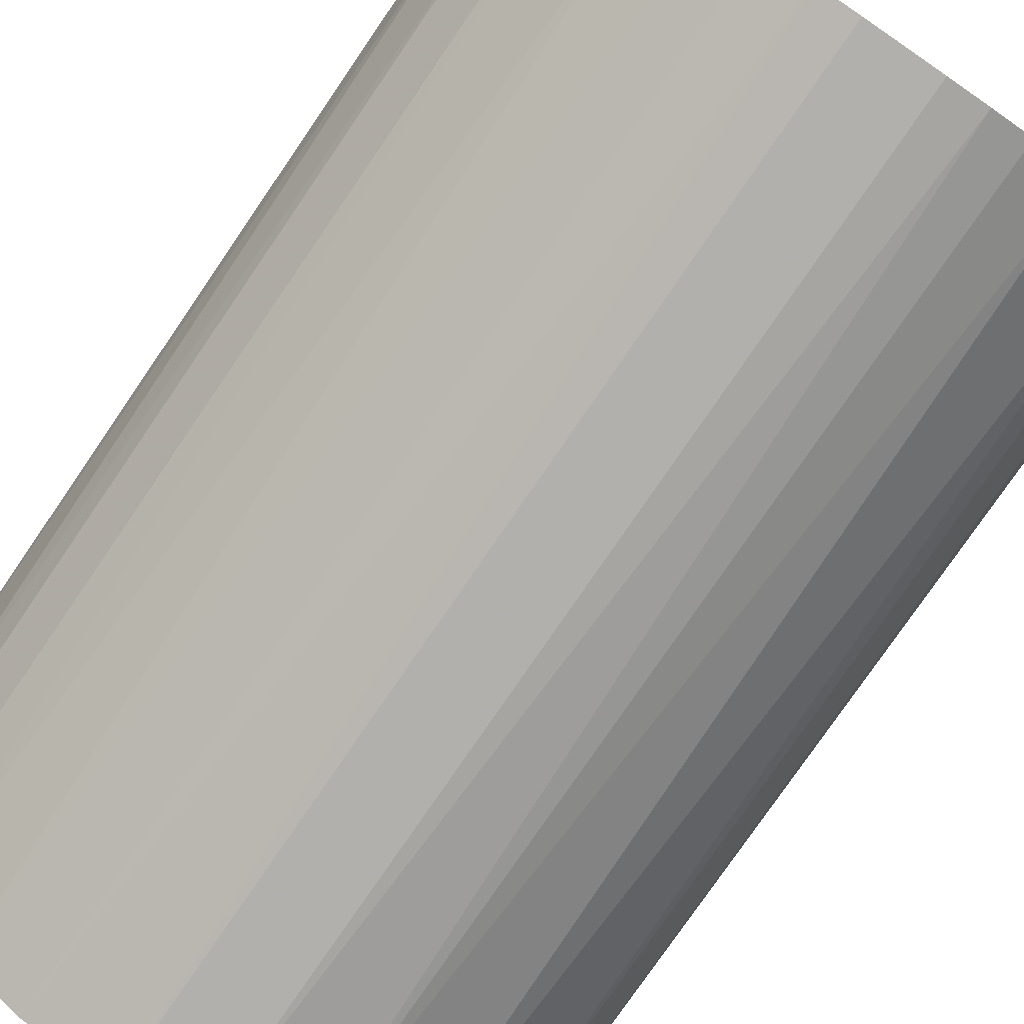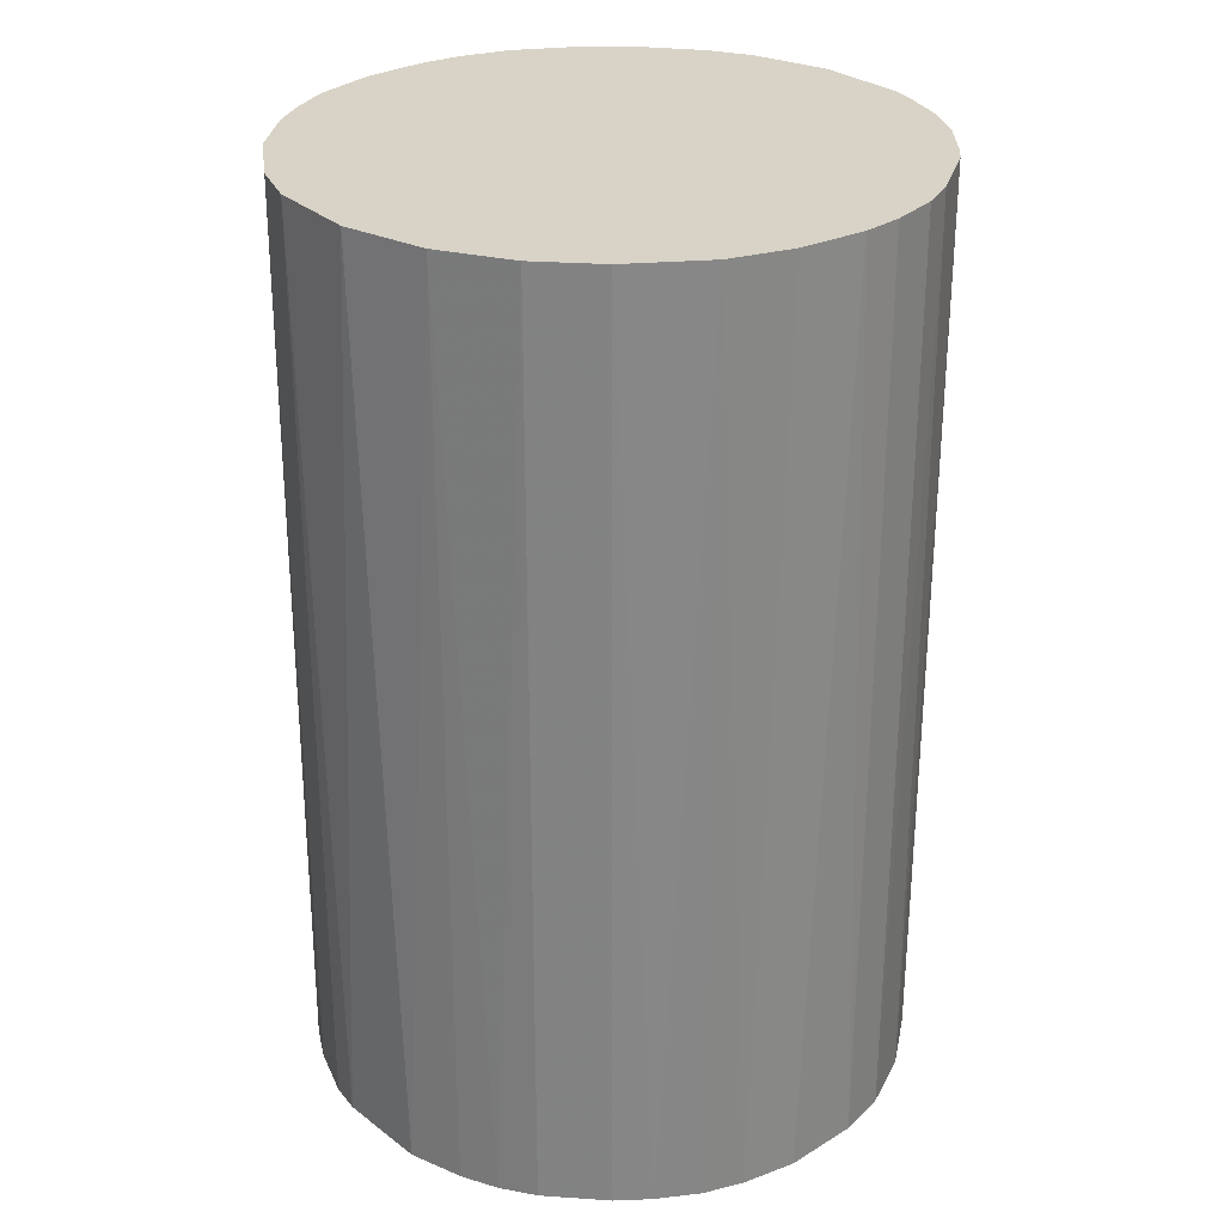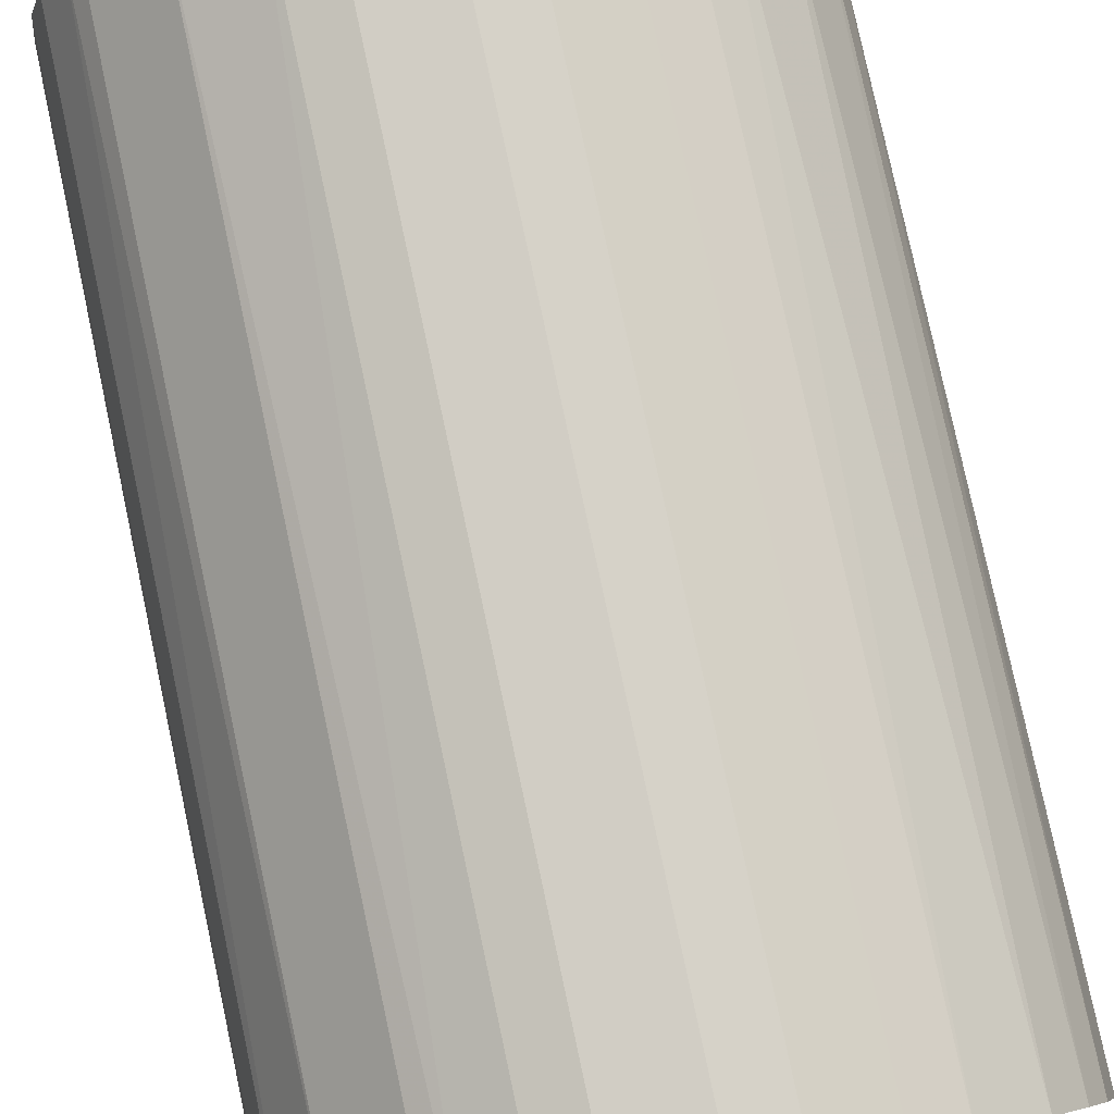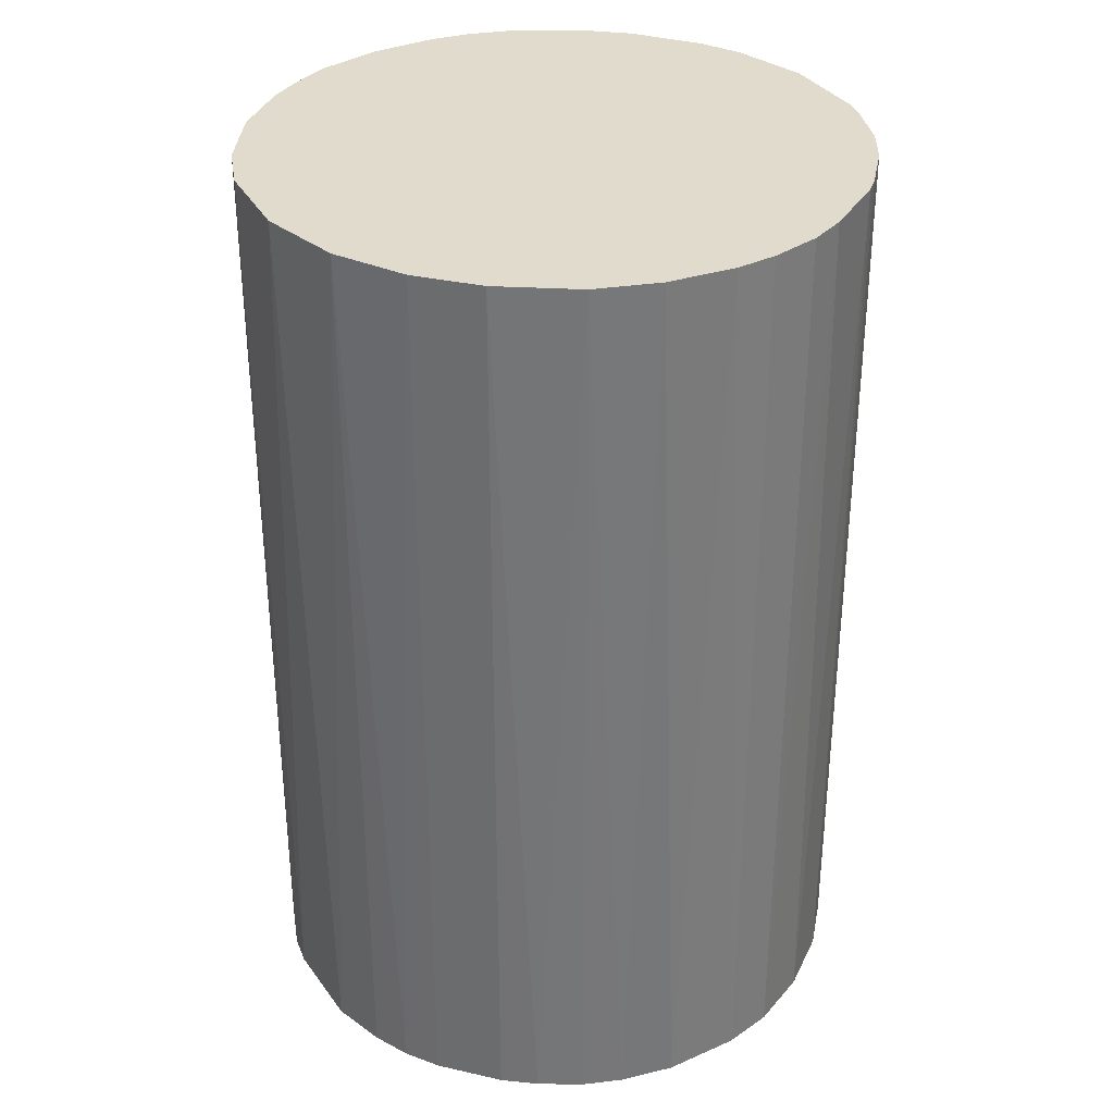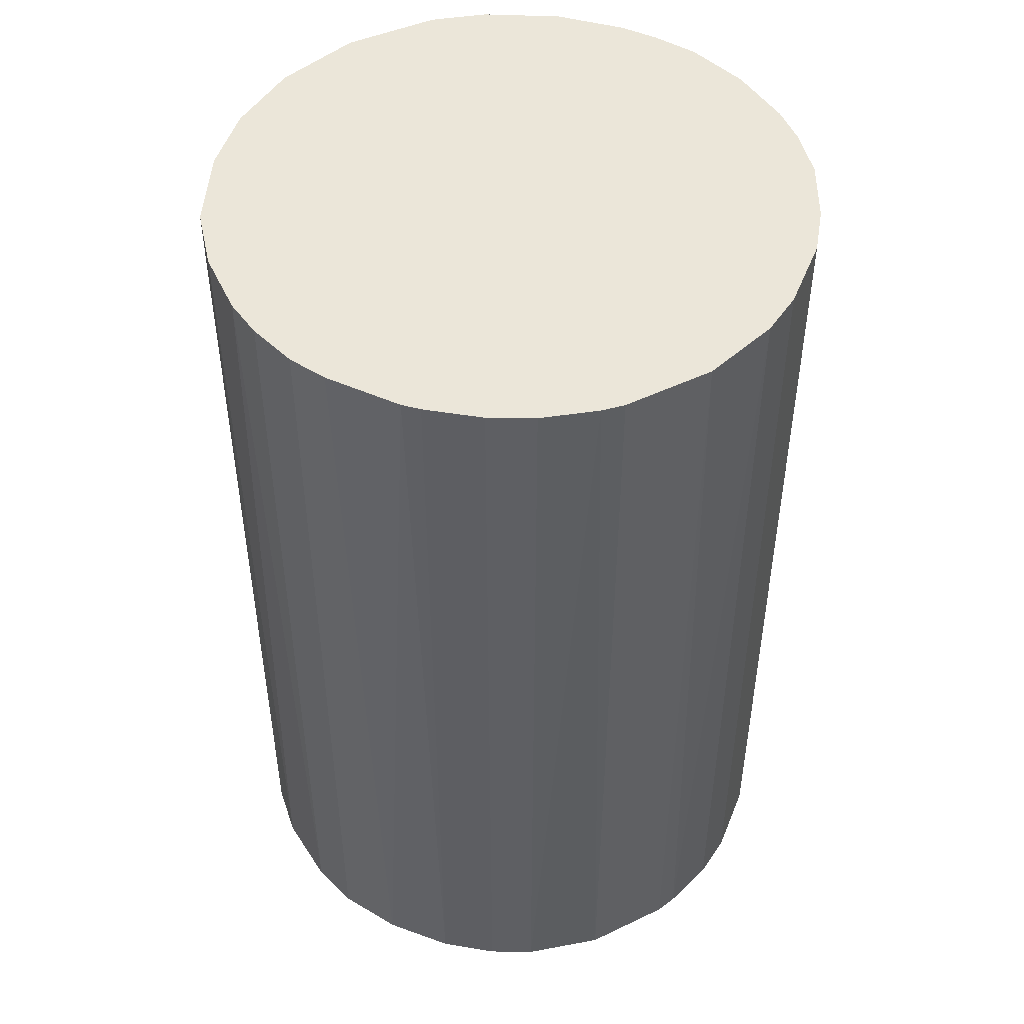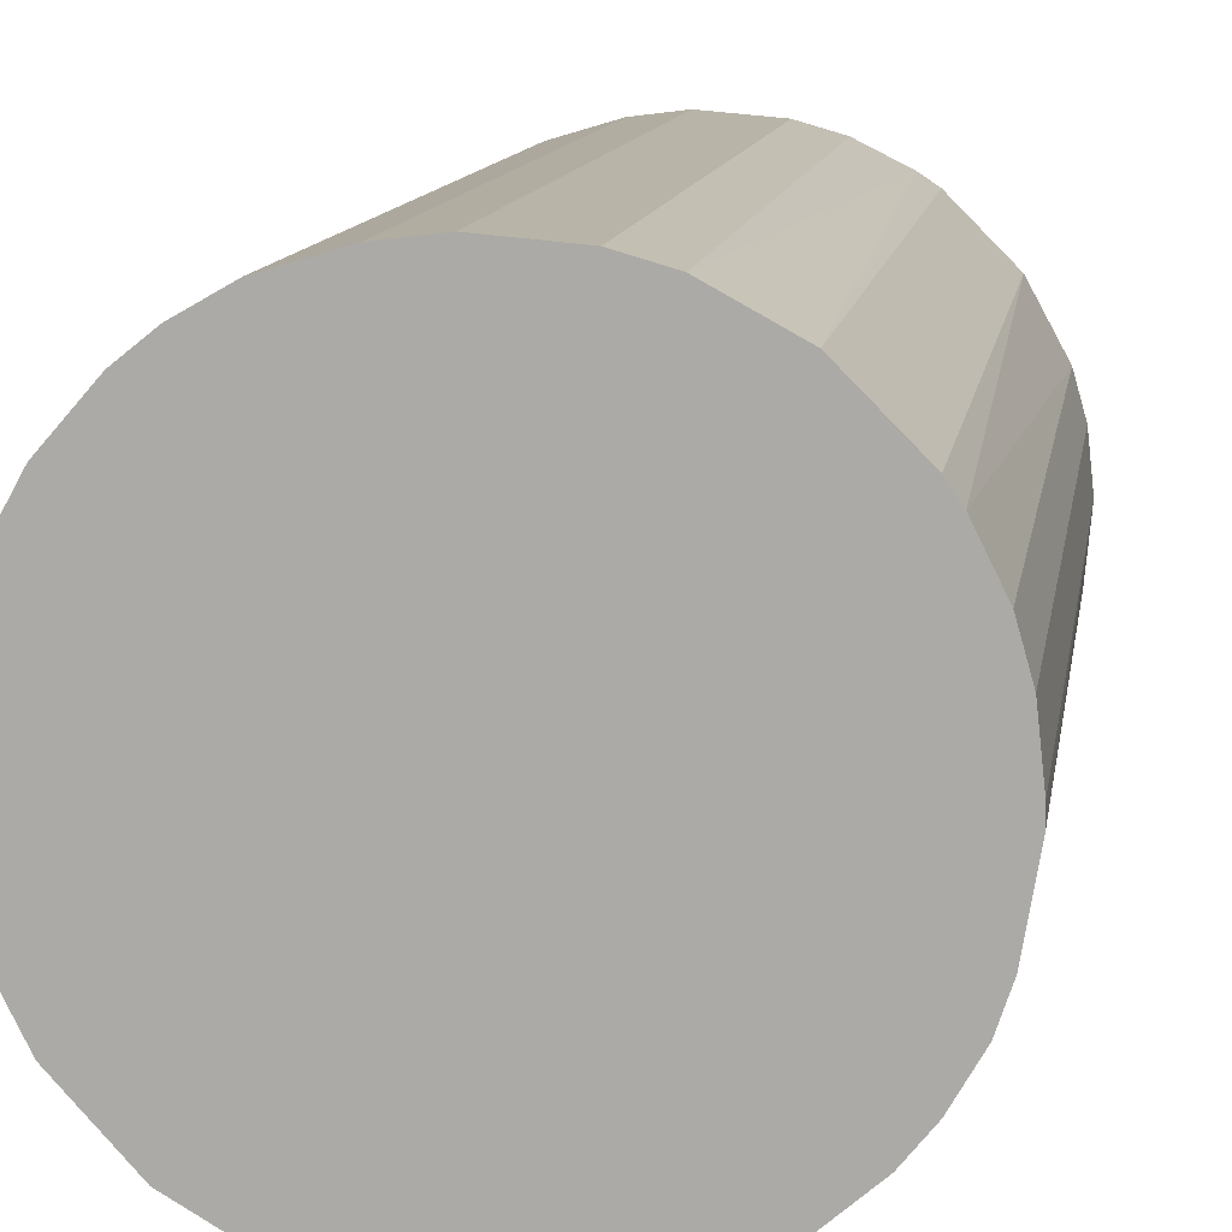
<metadata>
{"format":"obj","ext":"obj","renderer":"f3d","projection":"perspective","resolution":1024,"background":"white","views":[{"elev":-78.6,"azim":145.6,"up":"+Y"},{"elev":28.2,"azim":6.0,"up":"+Z"},{"elev":79.9,"azim":167.9,"up":"+Y"},{"elev":33.2,"azim":17.3,"up":"+Z"},{"elev":48.4,"azim":106.8,"up":"+Z"},{"elev":11.8,"azim":8.8,"up":"+Y"}]}
</metadata>
<code>
o convex_0
v -0.02632 -0.003258 -0.04076
v 0.02654 0.000669 0.04076
v 0.02597 0.005728 0.04076
v 0.02654 0.000669 -0.04076
v -0.001013 0.02654 -0.04076
v -0.02182 0.01528 0.04076
v -0.003263 -0.02632 0.04076
v 0.01023 -0.02462 -0.04076
v 0.009665 0.02484 0.04076
v -0.02462 -0.01001 0.04076
v -0.01451 -0.02237 -0.04076
v 0.01978 -0.01788 0.04076
v 0.02147 0.01585 -0.04076
v -0.02013 0.01753 -0.04076
v -0.01113 0.02429 0.04076
v 0.02429 -0.01113 -0.04076
v -0.02575 0.006292 0.04076
v -0.01675 -0.02069 0.04076
v -0.02238 -0.01451 -0.04076
v 0.02147 0.01585 0.04076
v 0.01416 0.02259 -0.04076
v 0.01023 -0.02462 0.04076
v -0.003263 -0.02632 -0.04076
v -0.02462 0.01022 -0.04076
v -0.01113 0.02429 -0.04076
v 0.01754 -0.02012 -0.04076
v 0.02541 -0.007759 0.04076
v -0.001013 0.02654 0.04076
v 0.02484 0.009665 -0.04076
v 0.005728 0.02597 -0.04076
v -0.01001 -0.02462 0.04076
v 0.002919 -0.02632 0.04076
v -0.02632 -0.003258 0.04076
v 0.01585 0.02147 0.04076
v -0.01507 0.02203 0.04076
v -0.02632 0.002919 -0.04076
v -0.02238 -0.01451 0.04076
v 0.002919 -0.02632 -0.04076
v 0.01529 -0.02182 0.04076
v 0.02597 -0.005508 -0.04076
v -0.006636 -0.02575 -0.04076
v -0.02575 -0.006631 -0.04076
v -0.005508 0.02597 0.04076
v 0.02203 -0.01506 0.04076
v 0.02203 -0.01506 -0.04076
v -0.02069 -0.01675 -0.04076
v -0.01507 0.02203 -0.04076
v 0.02484 0.009665 0.04076
v 0.005728 0.02597 0.04076
v -0.02462 0.01022 0.04076
v -0.01788 0.01978 0.04076
v -0.005508 0.02597 -0.04076
v -0.02294 0.0136 -0.04076
v 0.0136 -0.02294 -0.04076
v 0.009665 0.02484 -0.04076
v 0.02597 0.005728 -0.04076
v -0.02632 0.002919 0.04076
v 0.01585 0.02147 -0.04076
v 0.02429 -0.01113 0.04076
v 0.006292 -0.02575 -0.04076
v 0.02654 -0.001013 0.04076
v 0.0226 0.01417 0.04076
v -0.01001 -0.02462 -0.04076
v -0.02462 -0.01001 -0.04076
f 10 42 64
f 3 2 4
f 4 1 5
f 2 3 6
f 2 6 7
f 1 4 8
f 6 3 9
f 7 6 10
f 1 8 11
f 2 7 12
f 4 5 13
f 5 1 14
f 6 9 15
f 8 4 16
f 10 6 17
f 7 10 18
f 1 11 19
f 9 3 20
f 13 5 21
f 12 7 22
f 11 8 23
f 14 1 24
f 5 14 25
f 8 16 26
f 2 12 27
f 15 9 28
f 4 13 29
f 21 5 30
f 5 28 30
f 7 18 31
f 18 11 31
f 22 7 32
f 7 23 32
f 10 17 33
f 9 20 34
f 20 13 34
f 21 9 34
f 6 15 35
f 15 25 35
f 24 1 36
f 17 24 36
f 1 33 36
f 18 10 37
f 10 19 37
f 23 8 38
f 32 23 38
f 12 22 39
f 26 12 39
f 16 4 40
f 27 16 40
f 23 7 41
f 11 23 41
f 7 31 41
f 1 19 42
f 33 1 42
f 10 33 42
f 25 15 43
f 28 5 43
f 15 28 43
f 27 12 44
f 26 16 45
f 12 26 45
f 16 44 45
f 44 12 45
f 11 18 46
f 19 11 46
f 18 37 46
f 37 19 46
f 25 14 47
f 35 25 47
f 20 3 48
f 3 29 48
f 28 9 49
f 9 30 49
f 30 28 49
f 17 6 50
f 24 17 50
f 14 6 51
f 6 35 51
f 47 14 51
f 35 47 51
f 5 25 52
f 43 5 52
f 25 43 52
f 6 14 53
f 14 24 53
f 50 6 53
f 24 50 53
f 22 8 54
f 8 26 54
f 39 22 54
f 26 39 54
f 9 21 55
f 21 30 55
f 30 9 55
f 3 4 56
f 29 3 56
f 4 29 56
f 33 17 57
f 17 36 57
f 36 33 57
f 13 21 58
f 34 13 58
f 21 34 58
f 16 27 59
f 44 16 59
f 27 44 59
f 8 22 60
f 22 32 60
f 38 8 60
f 32 38 60
f 4 2 61
f 2 27 61
f 40 4 61
f 27 40 61
f 13 20 62
f 29 13 62
f 20 48 62
f 48 29 62
f 31 11 63
f 11 41 63
f 41 31 63
f 19 10 64
f 42 19 64

</code>
